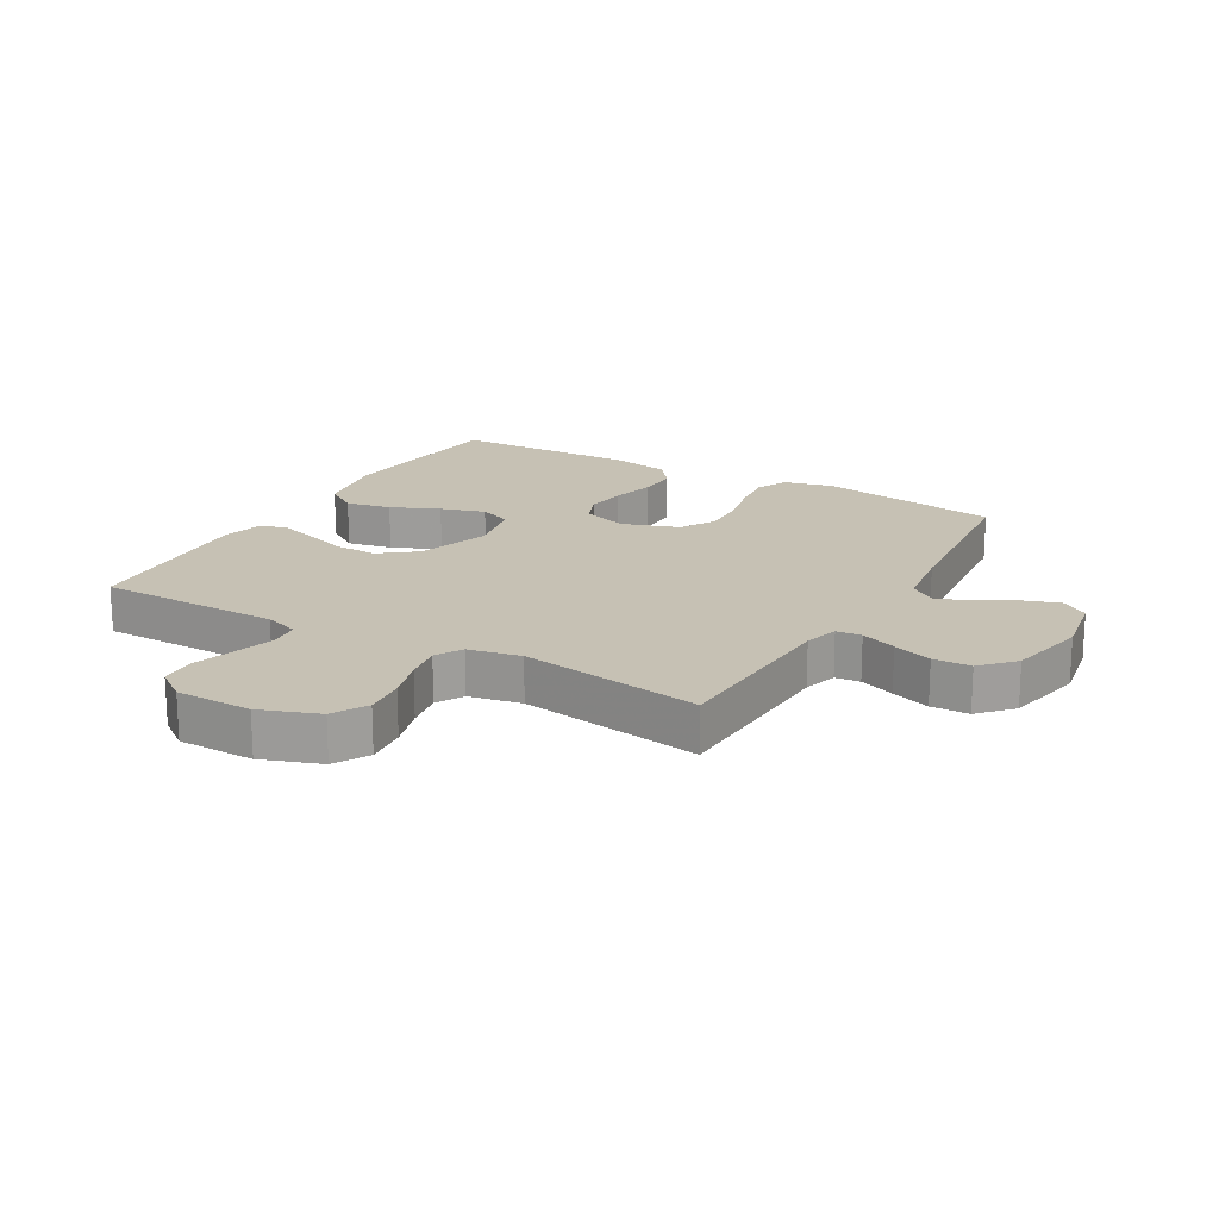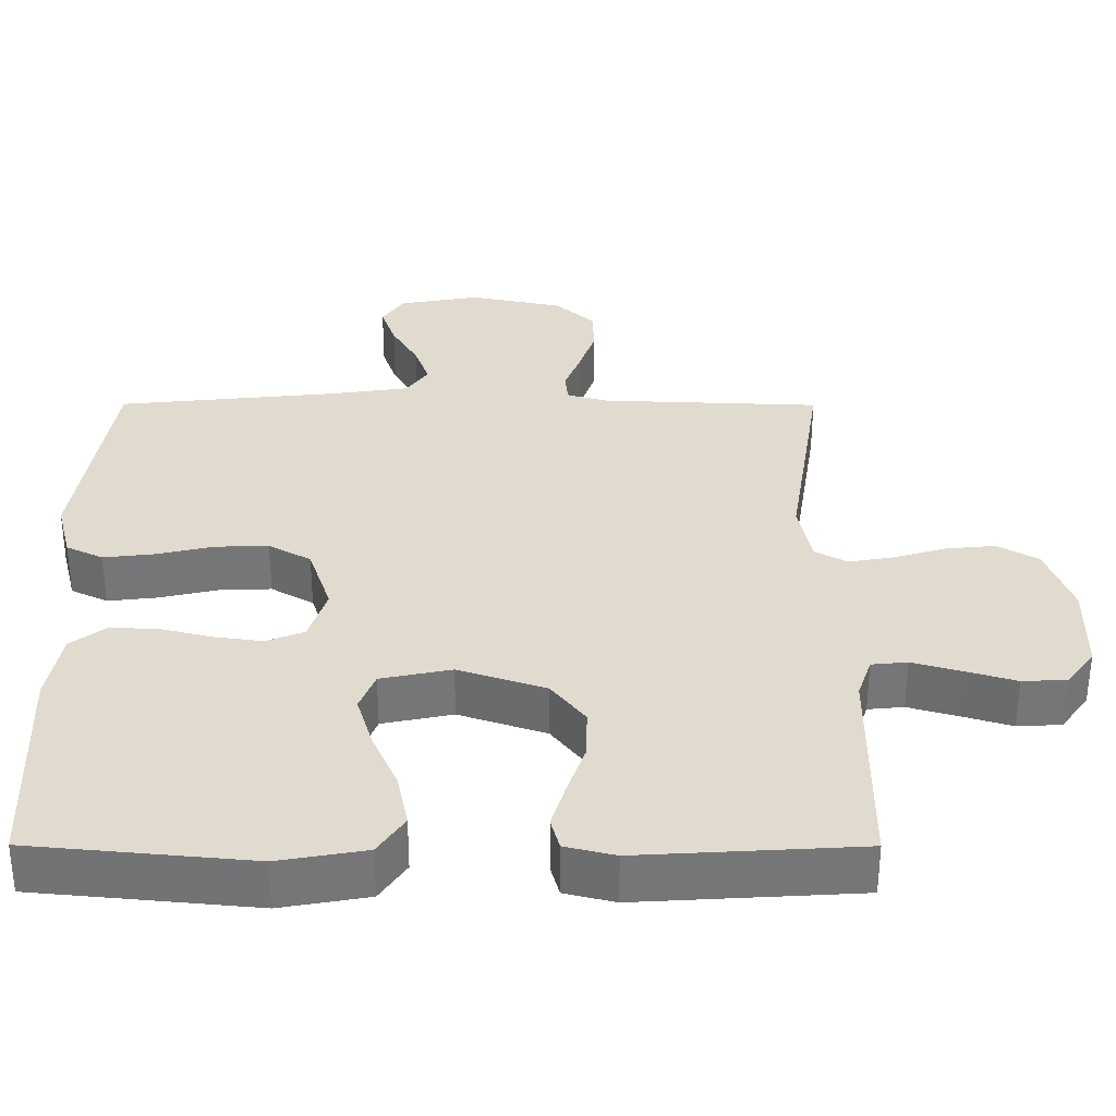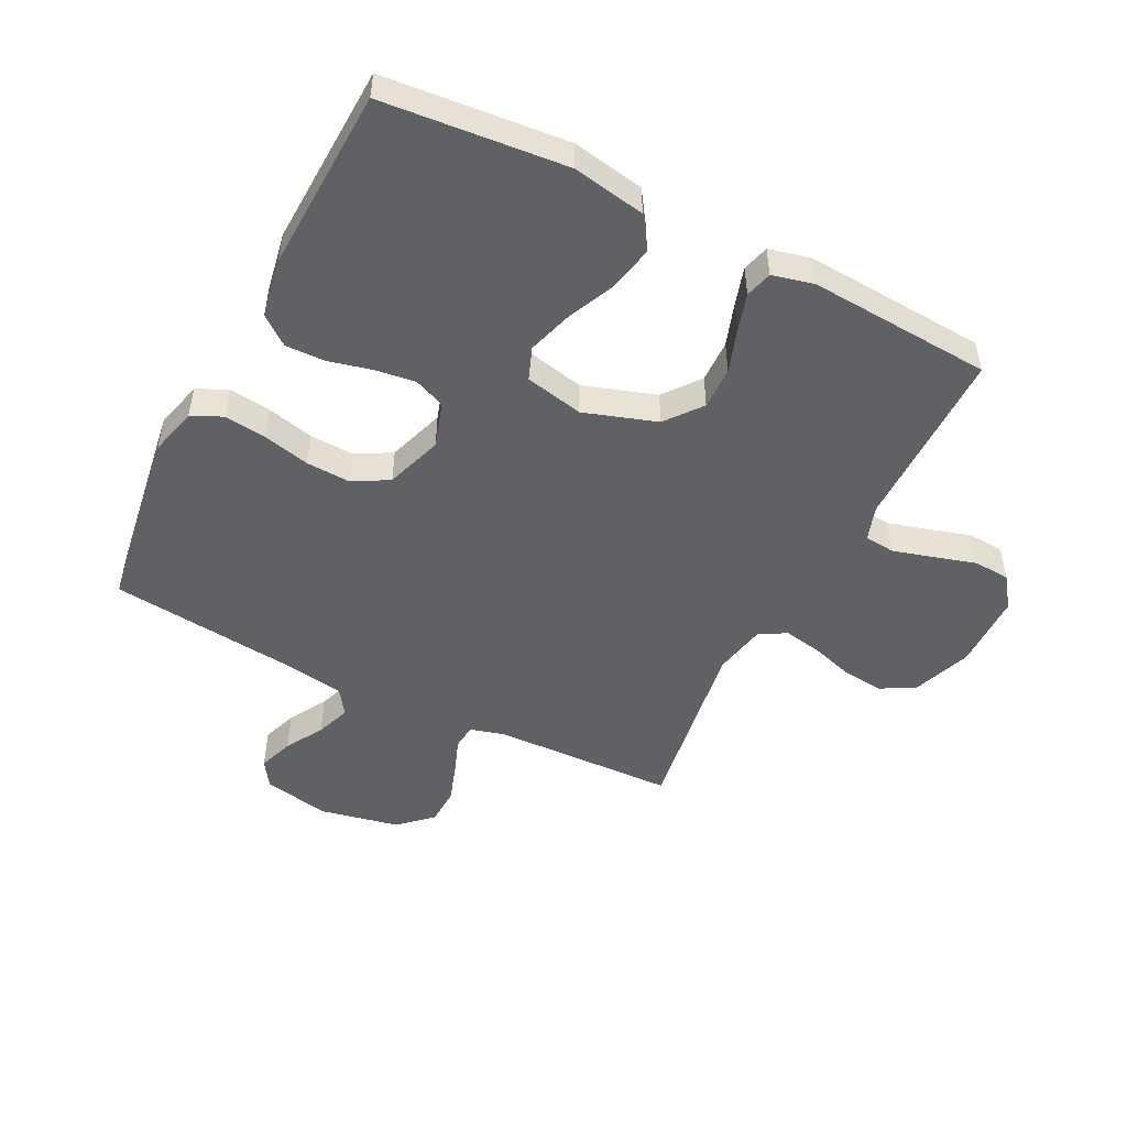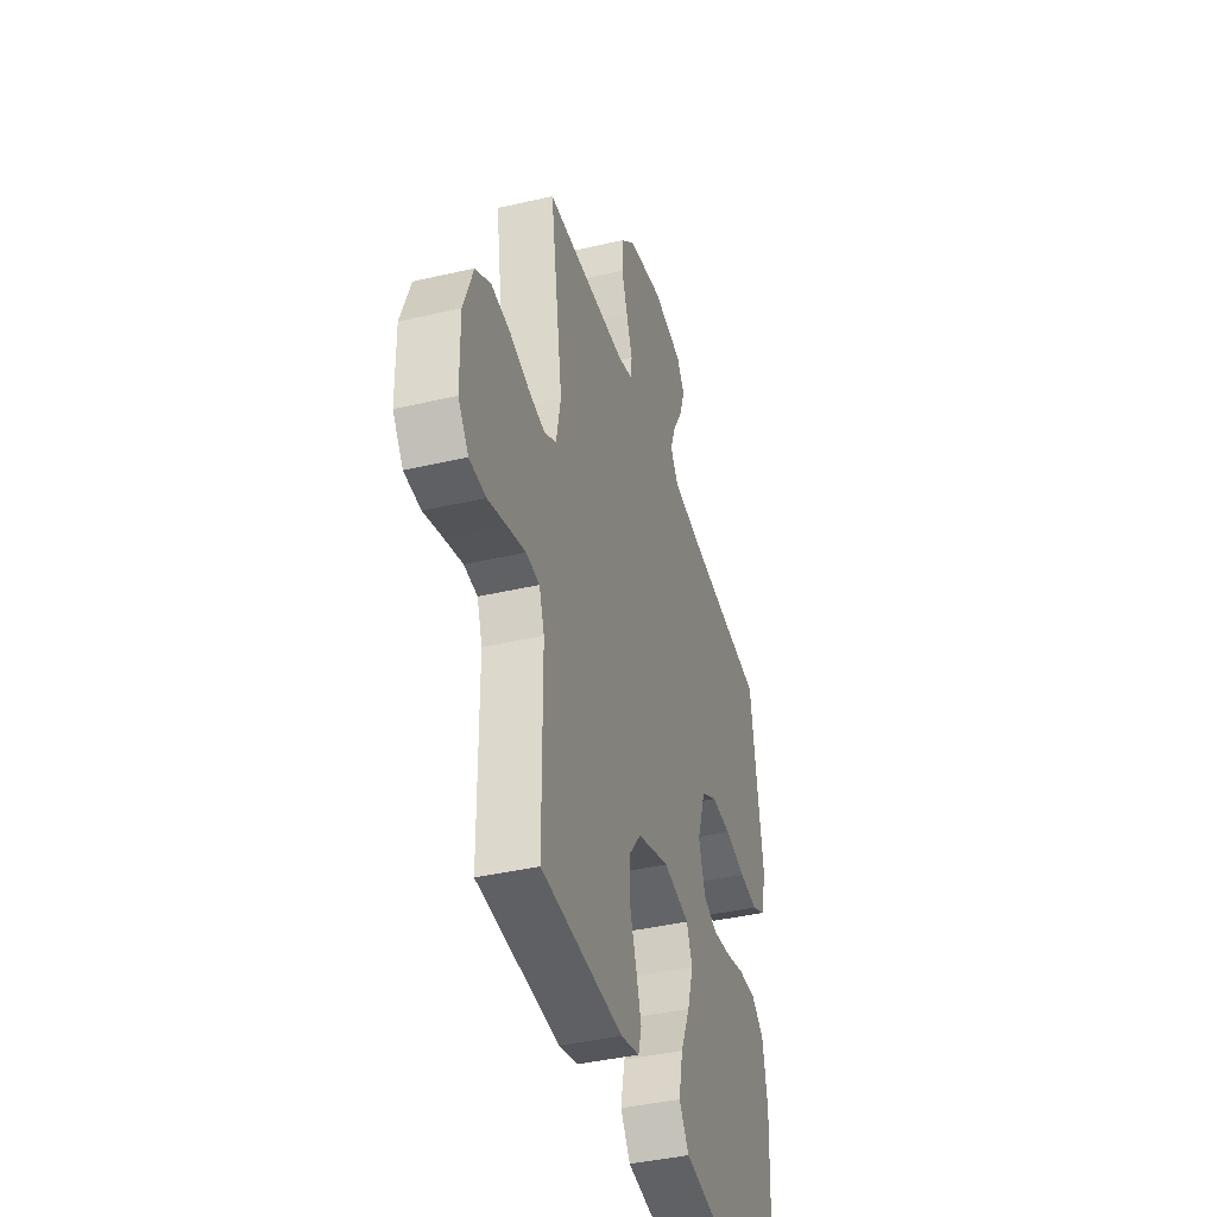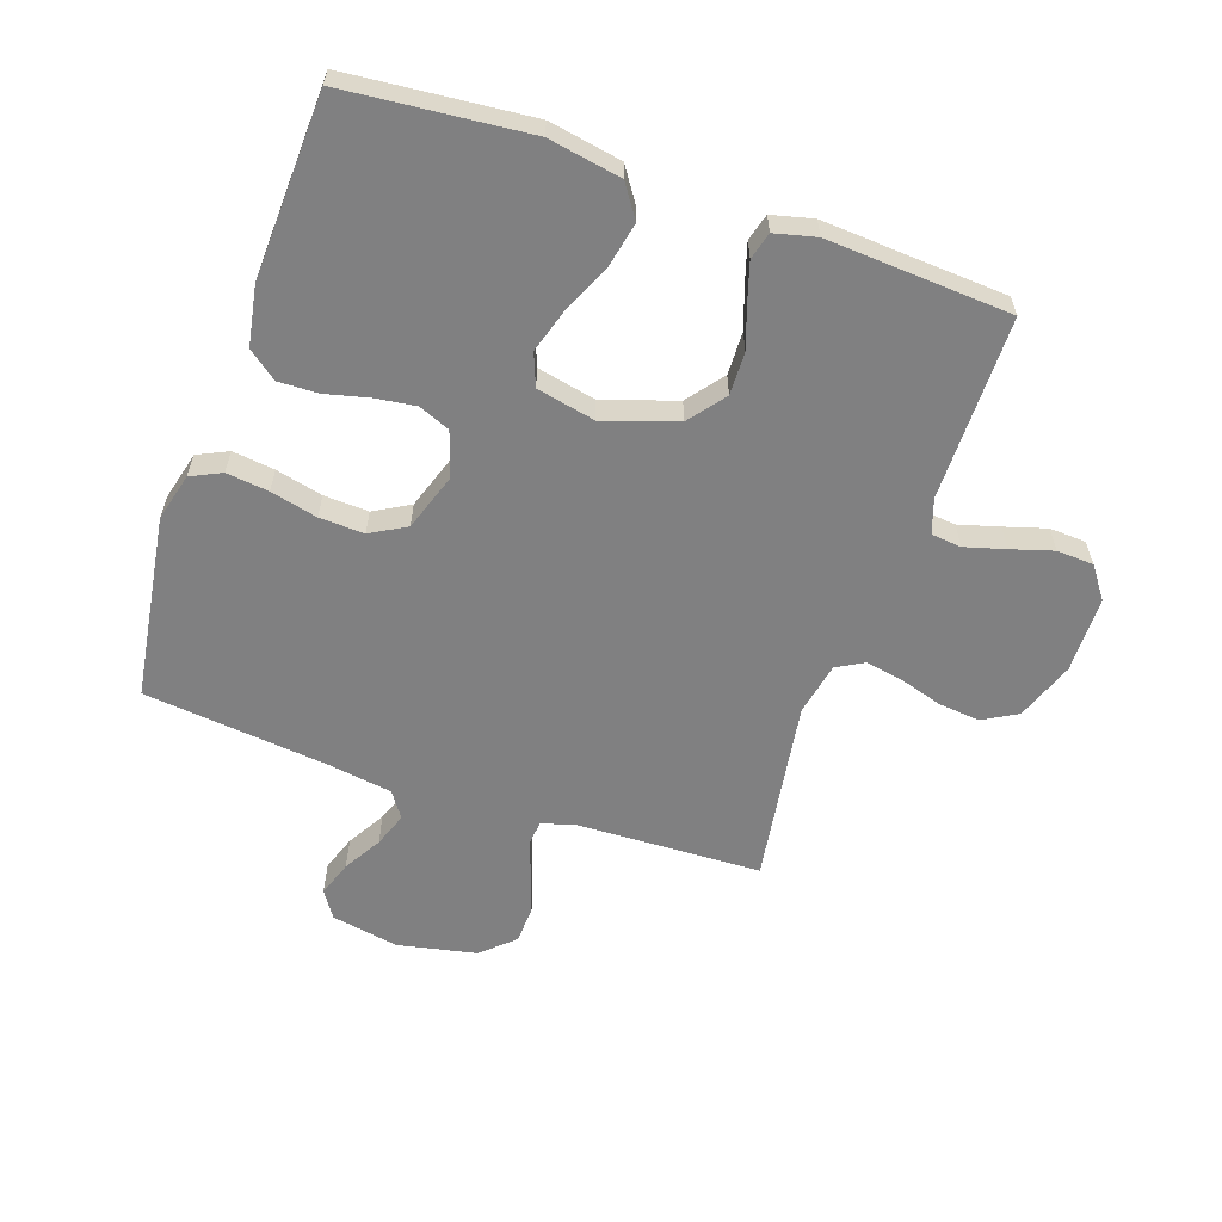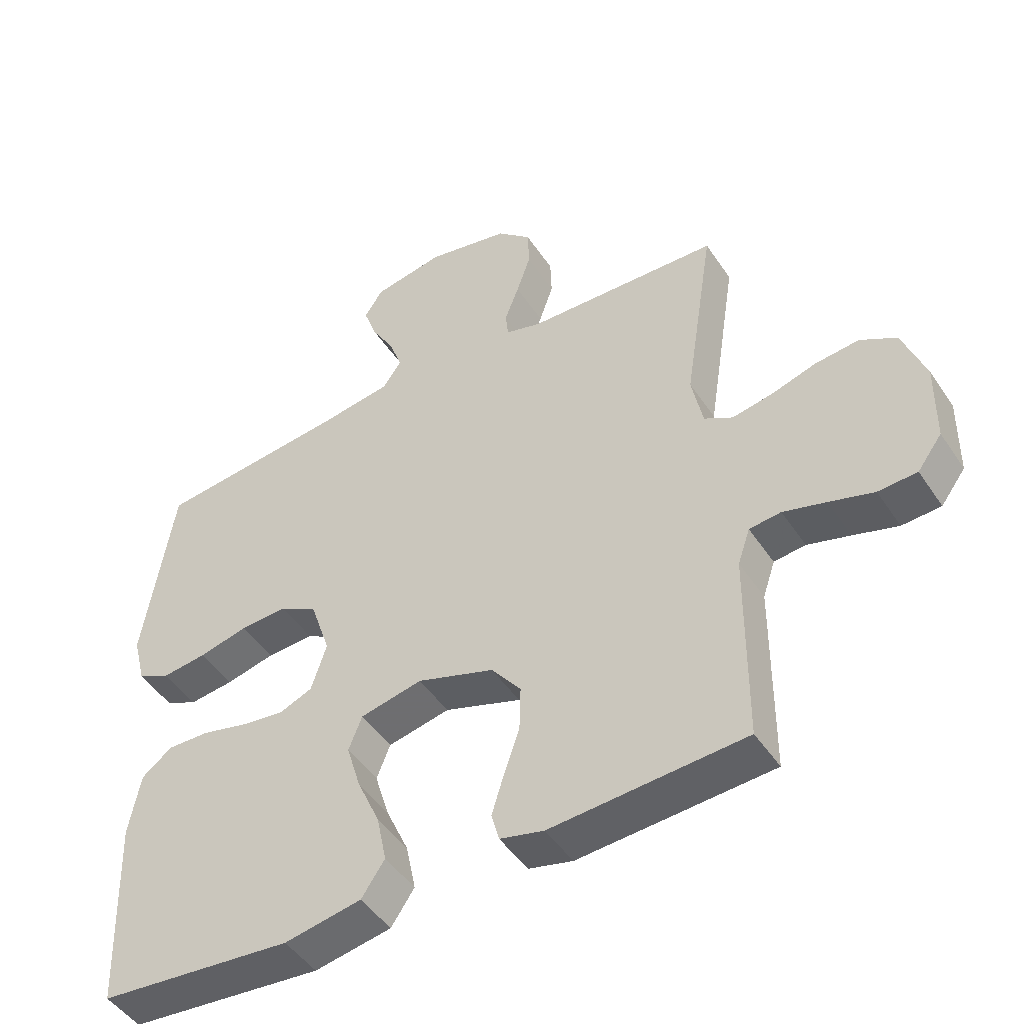
<metadata>
{"format":"obj","ext":"obj","renderer":"f3d","projection":"perspective","resolution":1024,"background":"white","views":[{"elev":18.6,"azim":-60.1,"up":"+Y"},{"elev":-56.5,"azim":179.9,"up":"+Z"},{"elev":-49.6,"azim":152.9,"up":"+Y"},{"elev":-40.3,"azim":-74.0,"up":"+Z"},{"elev":-60.1,"azim":160.8,"up":"+Y"},{"elev":-47.6,"azim":-147.9,"up":"+Z"}]}
</metadata>
<code>
v 0.5 0.07 0.5
v 0.546 0.07 0.2
v 0.526 0.07 0.121
v 0.476 0.07 0.097
v 0.407 0.07 0.105
v 0.33 0.07 0.123
v 0.257 0.07 0.126
v 0.199 0.07 0.093
v 0.168 0.07 0
v 0.192 0.07 -0.074
v 0.243 0.07 -0.095
v 0.309 0.07 -0.086
v 0.381 0.07 -0.068
v 0.446 0.07 -0.066
v 0.493 0.07 -0.102
v 0.511 0.07 -0.2
v 0.5 0.07 -0.5
v 0.2 0.07 -0.529
v 0.081 0.07 -0.508
v 0.045 0.07 -0.455
v 0.06 0.07 -0.381
v 0.095 0.07 -0.302
v 0.117 0.07 -0.229
v 0.096 0.07 -0.176
v 0 0.07 -0.156
v -0.119 0.07 -0.196
v -0.165 0.07 -0.255
v -0.163 0.07 -0.325
v -0.139 0.07 -0.395
v -0.12 0.07 -0.457
v -0.132 0.07 -0.501
v -0.2 0.07 -0.518
v -0.5 0.07 -0.5
v -0.502 0.07 -0.2
v -0.521 0.07 -0.144
v -0.57 0.07 -0.139
v -0.636 0.07 -0.158
v -0.705 0.07 -0.179
v -0.765 0.07 -0.176
v -0.803 0.07 -0.125
v -0.805 0.07 0
v -0.77 0.07 0.096
v -0.714 0.07 0.128
v -0.646 0.07 0.121
v -0.576 0.07 0.1
v -0.514 0.07 0.089
v -0.47 0.07 0.114
v -0.453 0.07 0.2
v -0.5 0.07 0.5
v -0.2 0.07 0.512
v -0.144 0.07 0.528
v -0.14 0.07 0.569
v -0.162 0.07 0.627
v -0.184 0.07 0.691
v -0.182 0.07 0.753
v -0.129 0.07 0.802
v 0 0.07 0.829
v 0.11 0.07 0.809
v 0.139 0.07 0.765
v 0.119 0.07 0.707
v 0.083 0.07 0.645
v 0.063 0.07 0.589
v 0.092 0.07 0.547
v 0.2 0.07 0.531
v 0.5 0 0.5
v 0.546 0 0.2
v 0.526 0 0.121
v 0.476 0 0.097
v 0.407 0 0.105
v 0.33 0 0.123
v 0.257 0 0.126
v 0.199 0 0.093
v 0.168 0 0
v 0.192 0 -0.074
v 0.243 0 -0.095
v 0.309 0 -0.086
v 0.381 0 -0.068
v 0.446 0 -0.066
v 0.493 0 -0.102
v 0.511 0 -0.2
v 0.5 0 -0.5
v 0.2 0 -0.529
v 0.081 0 -0.508
v 0.045 0 -0.455
v 0.06 0 -0.381
v 0.095 0 -0.302
v 0.117 0 -0.229
v 0.096 0 -0.176
v 0 0 -0.156
v -0.119 0 -0.196
v -0.165 0 -0.255
v -0.163 0 -0.325
v -0.139 0 -0.395
v -0.12 0 -0.457
v -0.132 0 -0.501
v -0.2 0 -0.518
v -0.5 0 -0.5
v -0.502 0 -0.2
v -0.521 0 -0.144
v -0.57 0 -0.139
v -0.636 0 -0.158
v -0.705 0 -0.179
v -0.765 0 -0.176
v -0.803 0 -0.125
v -0.805 0 0
v -0.77 0 0.096
v -0.714 0 0.128
v -0.646 0 0.121
v -0.576 0 0.1
v -0.514 0 0.089
v -0.47 0 0.114
v -0.453 0 0.2
v -0.5 0 0.5
v -0.2 0 0.512
v -0.144 0 0.528
v -0.14 0 0.569
v -0.162 0 0.627
v -0.184 0 0.691
v -0.182 0 0.753
v -0.129 0 0.802
v 0 0 0.829
v 0.11 0 0.809
v 0.139 0 0.765
v 0.119 0 0.707
v 0.083 0 0.645
v 0.063 0 0.589
v 0.092 0 0.547
v 0.2 0 0.531
f 58 59 60 61
f 58 61 62
f 57 58 62
f 56 57 62
f 55 56 62 63
f 52 53 54 55
f 48 49 50
f 47 48 50 51
f 42 43 44 45
f 42 45 46
f 41 42 46
f 40 41 46
f 37 38 39 40
f 36 37 40 46
f 35 36 46 47
f 31 32 33 34
f 28 29 30 31
f 28 31 34 35
f 19 20 21 22
f 19 22 23
f 18 19 23
f 17 18 23
f 16 17 23 24
f 12 13 14 15
f 11 12 15 16
f 3 4 5 6
f 3 6 7
f 64 1 2 3
f 63 64 3 7
f 52 55 63 7
f 35 47 51
f 27 28 35
f 26 27 35 51
f 25 26 51 52
f 11 16 24 25
f 10 11 25
f 9 10 25 52
f 52 7 8
f 8 9 52
f 125 124 123 122
f 126 125 122
f 126 122 121
f 126 121 120
f 127 126 120 119
f 119 118 117 116
f 114 113 112
f 115 114 112 111
f 109 108 107 106
f 110 109 106
f 110 106 105
f 110 105 104
f 104 103 102 101
f 110 104 101 100
f 111 110 100 99
f 98 97 96 95
f 95 94 93 92
f 99 98 95 92
f 86 85 84 83
f 87 86 83
f 87 83 82
f 87 82 81
f 88 87 81 80
f 79 78 77 76
f 80 79 76 75
f 70 69 68 67
f 71 70 67
f 67 66 65 128
f 71 67 128 127
f 71 127 119 116
f 115 111 99
f 99 92 91
f 115 99 91 90
f 116 115 90 89
f 89 88 80 75
f 89 75 74
f 116 89 74 73
f 72 71 116
f 116 73 72
f 1 65 66 2
f 2 66 67 3
f 3 67 68 4
f 4 68 69 5
f 5 69 70 6
f 6 70 71 7
f 7 71 72 8
f 8 72 73 9
f 9 73 74 10
f 10 74 75 11
f 11 75 76 12
f 12 76 77 13
f 13 77 78 14
f 14 78 79 15
f 15 79 80 16
f 16 80 81 17
f 17 81 82 18
f 18 82 83 19
f 19 83 84 20
f 20 84 85 21
f 21 85 86 22
f 22 86 87 23
f 23 87 88 24
f 24 88 89 25
f 25 89 90 26
f 26 90 91 27
f 27 91 92 28
f 28 92 93 29
f 29 93 94 30
f 30 94 95 31
f 31 95 96 32
f 32 96 97 33
f 33 97 98 34
f 34 98 99 35
f 35 99 100 36
f 36 100 101 37
f 37 101 102 38
f 38 102 103 39
f 39 103 104 40
f 40 104 105 41
f 41 105 106 42
f 42 106 107 43
f 43 107 108 44
f 44 108 109 45
f 45 109 110 46
f 46 110 111 47
f 47 111 112 48
f 48 112 113 49
f 49 113 114 50
f 50 114 115 51
f 51 115 116 52
f 52 116 117 53
f 53 117 118 54
f 54 118 119 55
f 55 119 120 56
f 56 120 121 57
f 57 121 122 58
f 58 122 123 59
f 59 123 124 60
f 60 124 125 61
f 61 125 126 62
f 62 126 127 63
f 63 127 128 64
f 64 128 65 1

</code>
